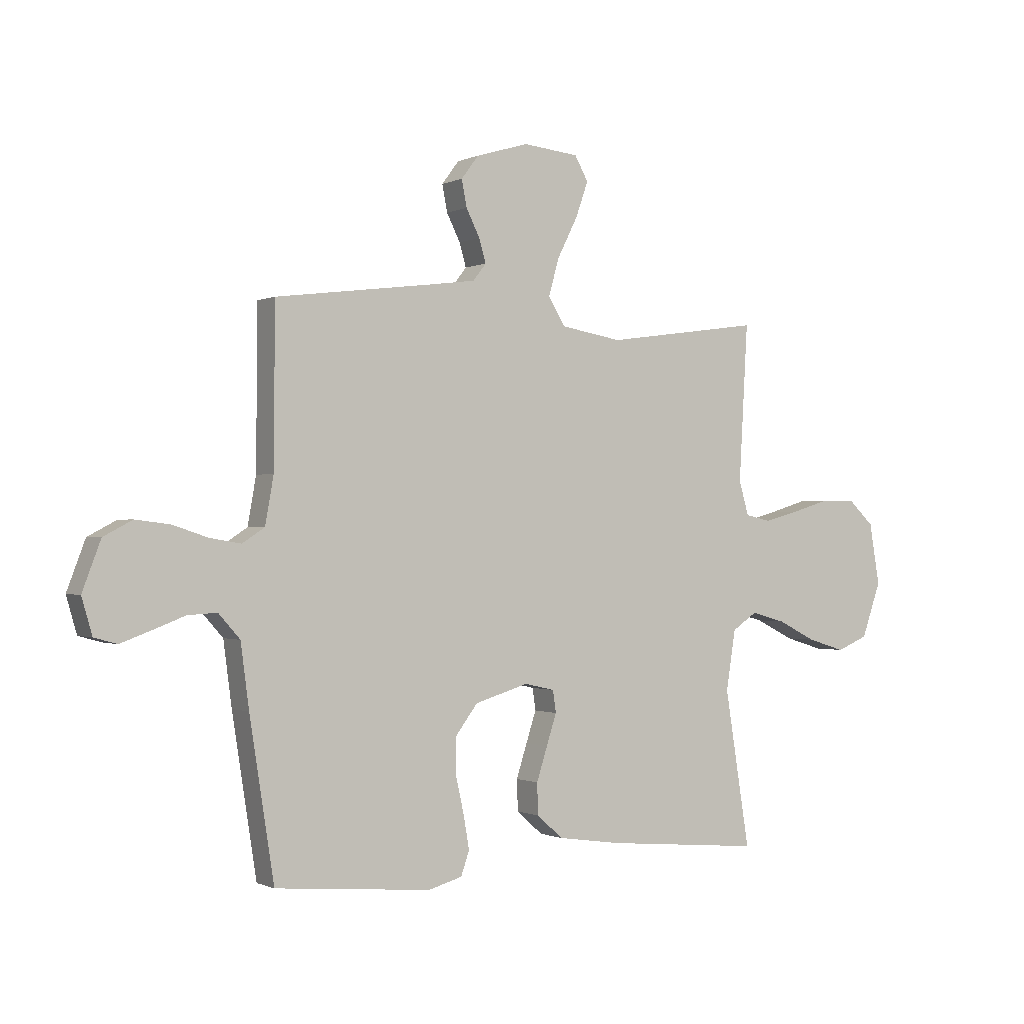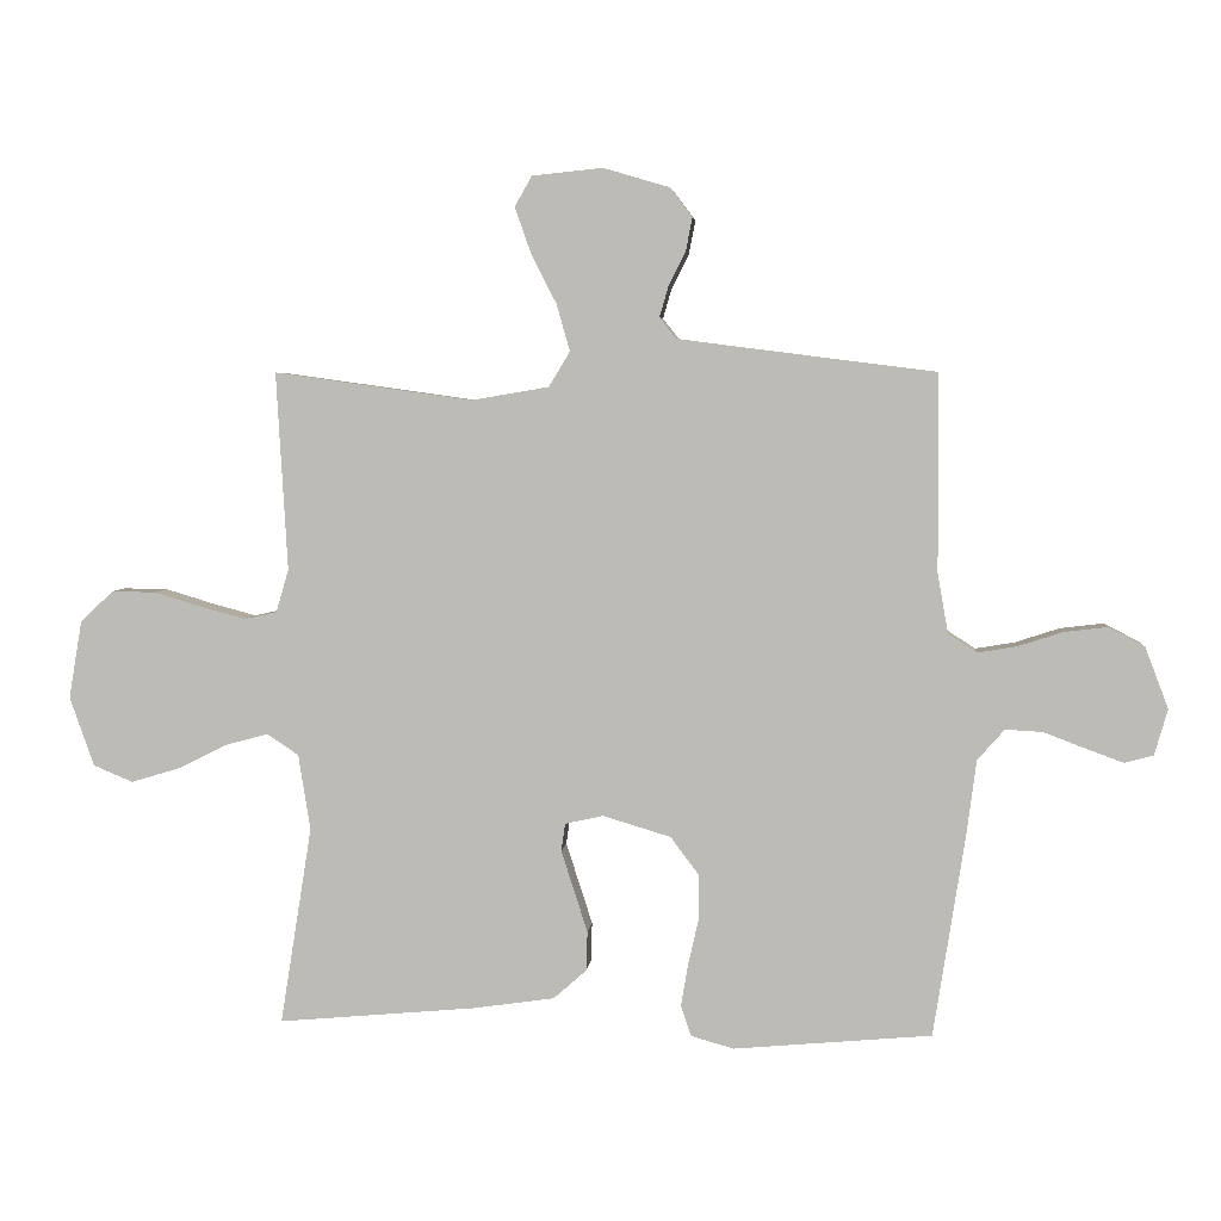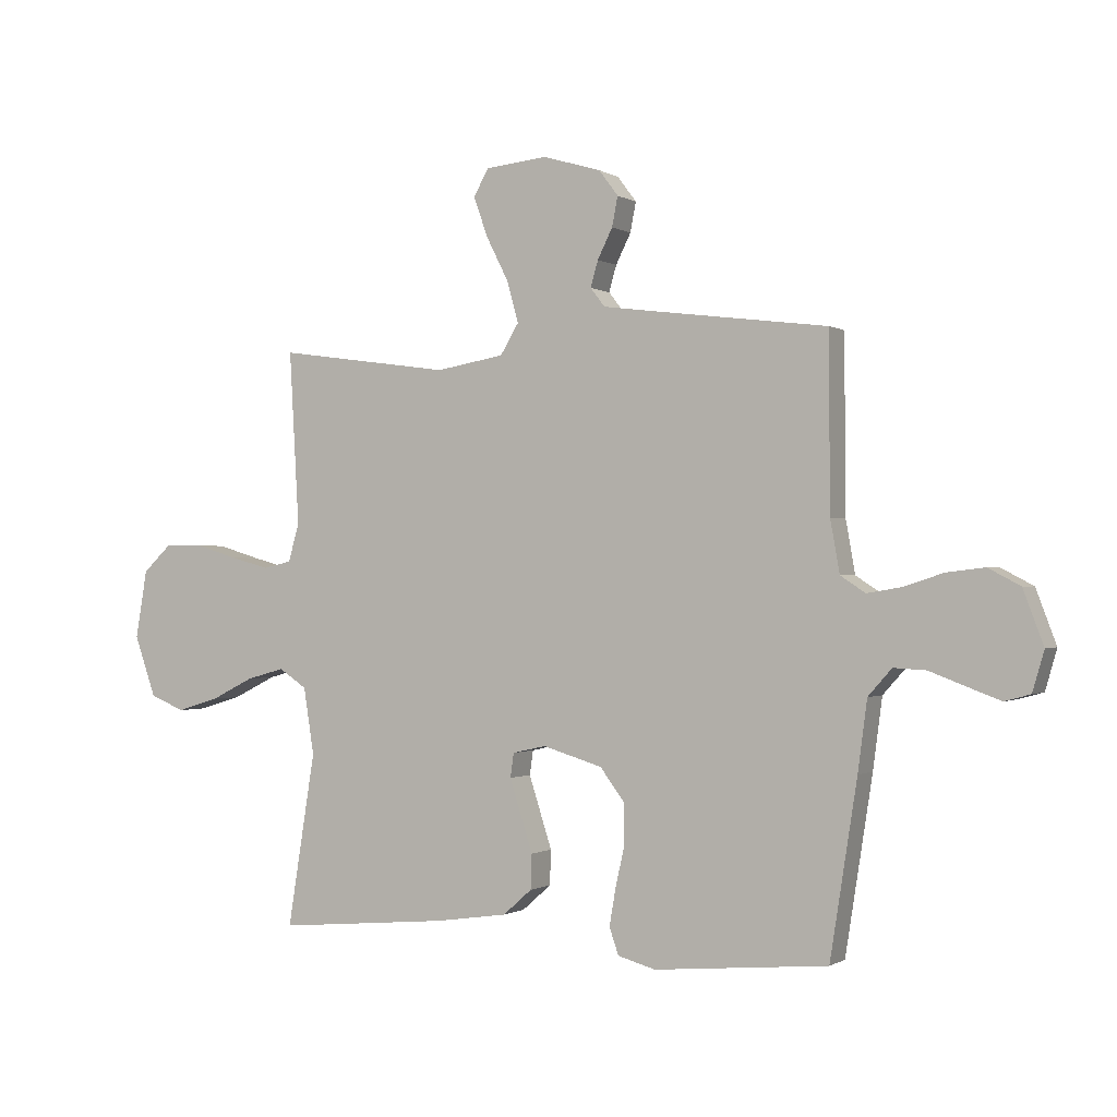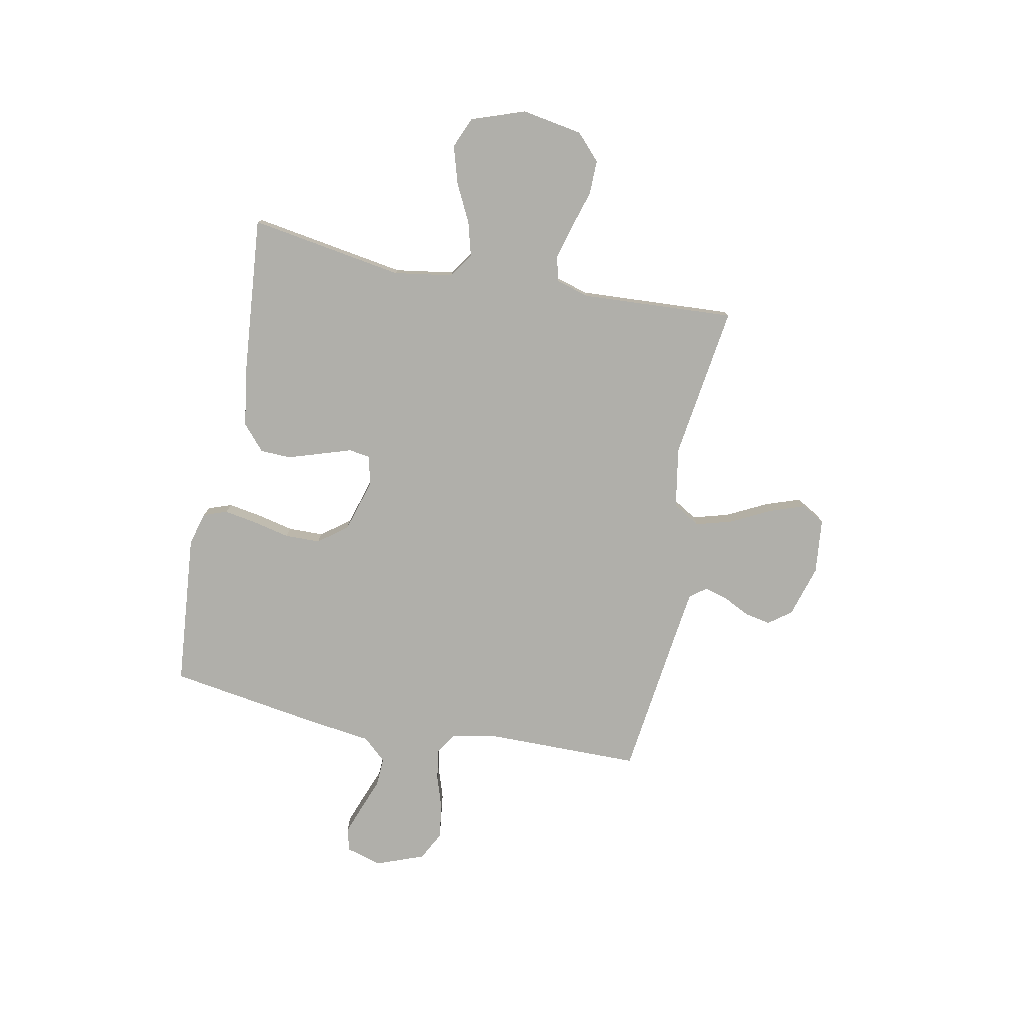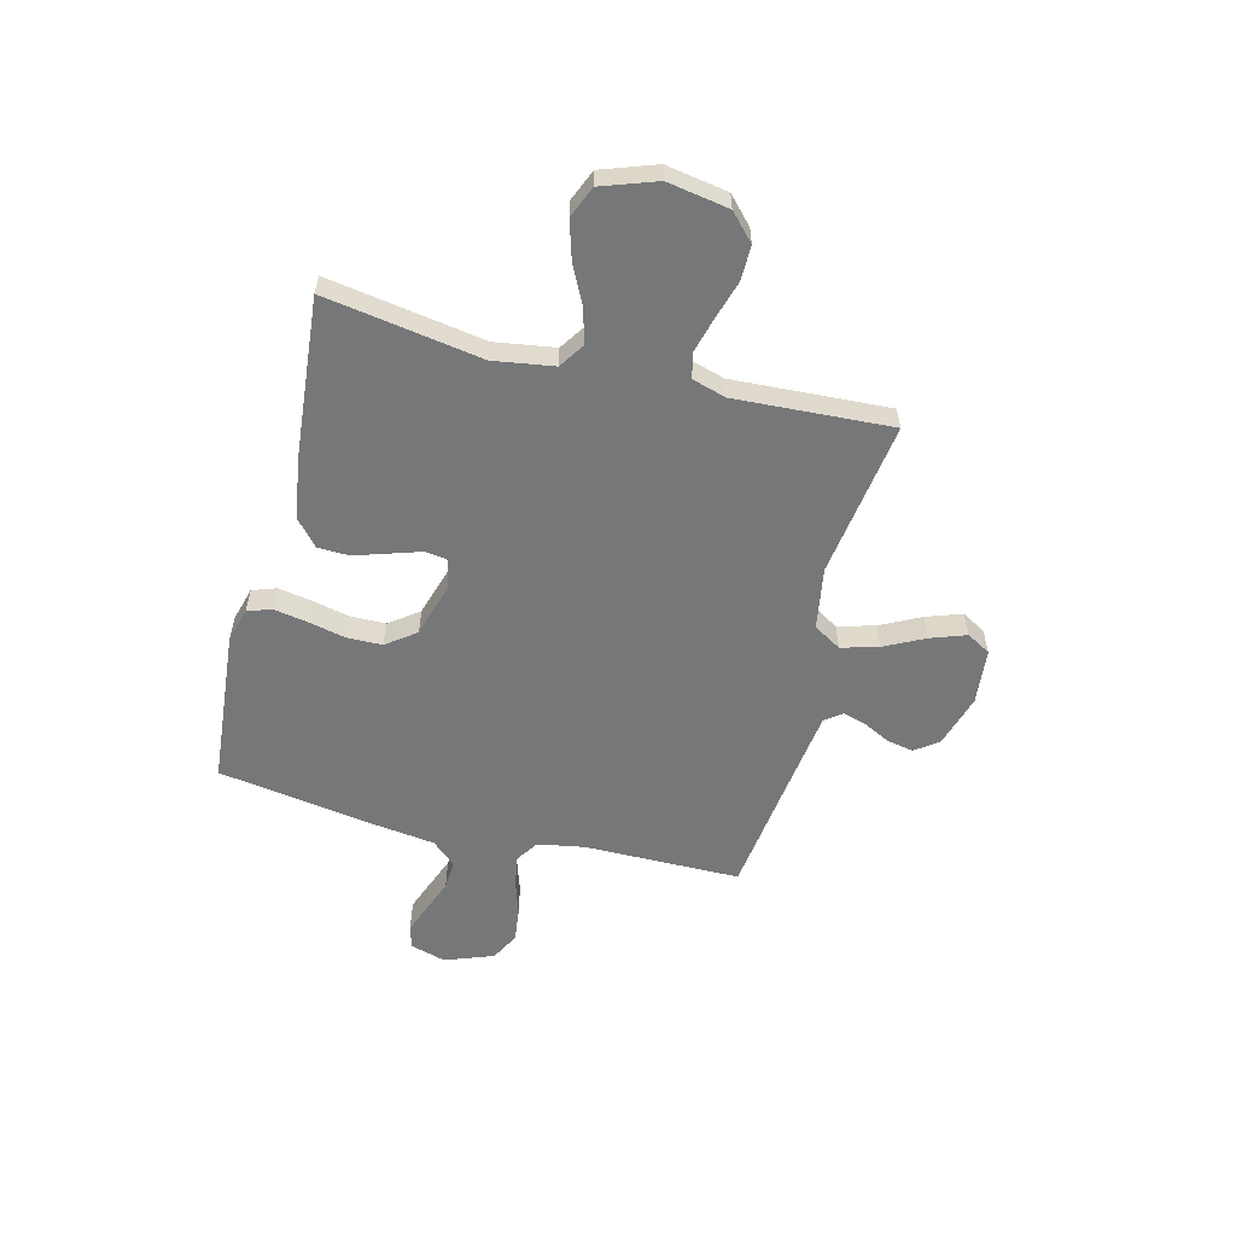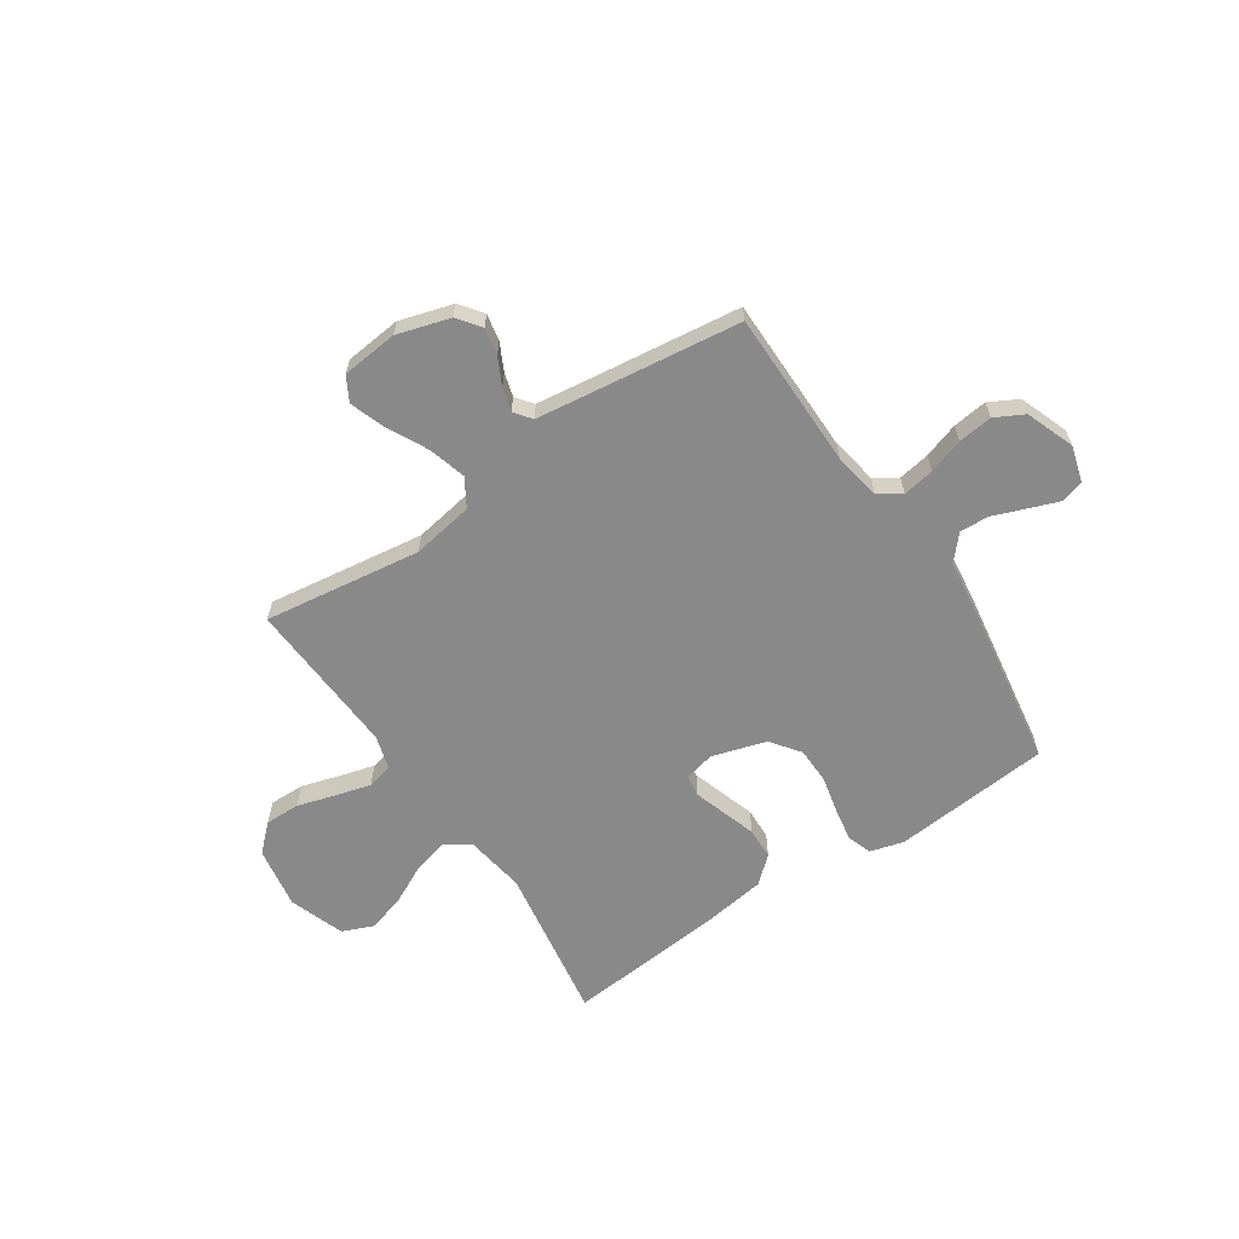
<metadata>
{"format":"obj","ext":"obj","renderer":"f3d","projection":"perspective","resolution":1024,"background":"white","views":[{"elev":-0.6,"azim":148.5,"up":"+Z"},{"elev":4.4,"azim":5.5,"up":"+Z"},{"elev":-0.5,"azim":26.9,"up":"+Z"},{"elev":-78.0,"azim":-101.2,"up":"+Y"},{"elev":-57.1,"azim":-104.3,"up":"+Y"},{"elev":-63.0,"azim":33.8,"up":"+Y"}]}
</metadata>
<code>
v 0.5 0.07 0.5
v 0.502 0.07 0.2
v 0.518 0.07 0.11
v 0.561 0.07 0.082
v 0.621 0.07 0.092
v 0.688 0.07 0.114
v 0.754 0.07 0.122
v 0.809 0.07 0.093
v 0.844 0.07 0
v 0.824 0.07 -0.069
v 0.78 0.07 -0.081
v 0.723 0.07 -0.06
v 0.66 0.07 -0.036
v 0.604 0.07 -0.033
v 0.563 0.07 -0.079
v 0.547 0.07 -0.2
v 0.5 0.07 -0.5
v 0.2 0.07 -0.527
v 0.135 0.07 -0.509
v 0.119 0.07 -0.463
v 0.13 0.07 -0.399
v 0.146 0.07 -0.328
v 0.145 0.07 -0.259
v 0.103 0.07 -0.203
v 0 0.07 -0.172
v -0.058 0.07 -0.185
v -0.064 0.07 -0.227
v -0.045 0.07 -0.286
v -0.024 0.07 -0.351
v -0.026 0.07 -0.411
v -0.076 0.07 -0.455
v -0.2 0.07 -0.473
v -0.5 0.07 -0.5
v -0.452 0.07 -0.2
v -0.47 0.07 -0.085
v -0.518 0.07 -0.053
v -0.584 0.07 -0.071
v -0.658 0.07 -0.108
v -0.731 0.07 -0.13
v -0.791 0.07 -0.105
v -0.828 0.07 0
v -0.808 0.07 0.118
v -0.758 0.07 0.165
v -0.691 0.07 0.164
v -0.618 0.07 0.142
v -0.551 0.07 0.124
v -0.502 0.07 0.135
v -0.483 0.07 0.2
v -0.5 0.07 0.5
v -0.2 0.07 0.458
v -0.082 0.07 0.478
v -0.05 0.07 0.531
v -0.07 0.07 0.602
v -0.109 0.07 0.679
v -0.133 0.07 0.747
v -0.107 0.07 0.793
v 0 0.07 0.804
v 0.101 0.07 0.774
v 0.134 0.07 0.73
v 0.124 0.07 0.679
v 0.098 0.07 0.627
v 0.085 0.07 0.582
v 0.11 0.07 0.55
v 0.2 0.07 0.538
v 0.5 0 0.5
v 0.502 0 0.2
v 0.518 0 0.11
v 0.561 0 0.082
v 0.621 0 0.092
v 0.688 0 0.114
v 0.754 0 0.122
v 0.809 0 0.093
v 0.844 0 0
v 0.824 0 -0.069
v 0.78 0 -0.081
v 0.723 0 -0.06
v 0.66 0 -0.036
v 0.604 0 -0.033
v 0.563 0 -0.079
v 0.547 0 -0.2
v 0.5 0 -0.5
v 0.2 0 -0.527
v 0.135 0 -0.509
v 0.119 0 -0.463
v 0.13 0 -0.399
v 0.146 0 -0.328
v 0.145 0 -0.259
v 0.103 0 -0.203
v 0 0 -0.172
v -0.058 0 -0.185
v -0.064 0 -0.227
v -0.045 0 -0.286
v -0.024 0 -0.351
v -0.026 0 -0.411
v -0.076 0 -0.455
v -0.2 0 -0.473
v -0.5 0 -0.5
v -0.452 0 -0.2
v -0.47 0 -0.085
v -0.518 0 -0.053
v -0.584 0 -0.071
v -0.658 0 -0.108
v -0.731 0 -0.13
v -0.791 0 -0.105
v -0.828 0 0
v -0.808 0 0.118
v -0.758 0 0.165
v -0.691 0 0.164
v -0.618 0 0.142
v -0.551 0 0.124
v -0.502 0 0.135
v -0.483 0 0.2
v -0.5 0 0.5
v -0.2 0 0.458
v -0.082 0 0.478
v -0.05 0 0.531
v -0.07 0 0.602
v -0.109 0 0.679
v -0.133 0 0.747
v -0.107 0 0.793
v 0 0 0.804
v 0.101 0 0.774
v 0.134 0 0.73
v 0.124 0 0.679
v 0.098 0 0.627
v 0.085 0 0.582
v 0.11 0 0.55
v 0.2 0 0.538
f 59 60 61
f 58 59 61
f 57 58 61
f 56 57 61
f 55 56 61
f 54 55 61
f 53 54 61
f 52 53 61 62
f 51 52 62 63
f 48 49 50
f 47 48 50 51
f 43 44 45
f 42 43 45
f 41 42 45
f 40 41 45
f 39 40 45
f 38 39 45
f 37 38 45
f 36 37 45 46
f 35 36 46 47
f 32 33 34
f 31 32 34
f 30 31 34
f 29 30 34
f 28 29 34
f 34 35 47
f 28 34 47
f 27 28 47
f 20 21 22
f 19 20 22
f 18 19 22
f 17 18 22
f 16 17 22
f 15 16 22
f 14 15 22 23
f 11 12 13
f 10 11 13
f 9 10 13
f 8 9 13
f 7 8 13
f 6 7 13
f 5 6 13
f 4 5 13 14
f 14 23 24
f 4 14 24
f 3 4 24
f 64 1 2
f 3 24 25
f 2 3 25
f 64 2 25
f 63 64 25
f 51 63 25 26
f 26 27 47 51
f 125 124 123
f 125 123 122
f 125 122 121
f 125 121 120
f 125 120 119
f 125 119 118
f 125 118 117
f 126 125 117 116
f 127 126 116 115
f 114 113 112
f 115 114 112 111
f 109 108 107
f 109 107 106
f 109 106 105
f 109 105 104
f 109 104 103
f 109 103 102
f 109 102 101
f 110 109 101 100
f 111 110 100 99
f 98 97 96
f 98 96 95
f 98 95 94
f 98 94 93
f 98 93 92
f 111 99 98
f 111 98 92
f 111 92 91
f 86 85 84
f 86 84 83
f 86 83 82
f 86 82 81
f 86 81 80
f 86 80 79
f 87 86 79 78
f 77 76 75
f 77 75 74
f 77 74 73
f 77 73 72
f 77 72 71
f 77 71 70
f 77 70 69
f 78 77 69 68
f 88 87 78
f 88 78 68
f 88 68 67
f 66 65 128
f 89 88 67
f 89 67 66
f 89 66 128
f 89 128 127
f 90 89 127 115
f 115 111 91 90
f 1 65 66 2
f 2 66 67 3
f 3 67 68 4
f 4 68 69 5
f 5 69 70 6
f 6 70 71 7
f 7 71 72 8
f 8 72 73 9
f 9 73 74 10
f 10 74 75 11
f 11 75 76 12
f 12 76 77 13
f 13 77 78 14
f 14 78 79 15
f 15 79 80 16
f 16 80 81 17
f 17 81 82 18
f 18 82 83 19
f 19 83 84 20
f 20 84 85 21
f 21 85 86 22
f 22 86 87 23
f 23 87 88 24
f 24 88 89 25
f 25 89 90 26
f 26 90 91 27
f 27 91 92 28
f 28 92 93 29
f 29 93 94 30
f 30 94 95 31
f 31 95 96 32
f 32 96 97 33
f 33 97 98 34
f 34 98 99 35
f 35 99 100 36
f 36 100 101 37
f 37 101 102 38
f 38 102 103 39
f 39 103 104 40
f 40 104 105 41
f 41 105 106 42
f 42 106 107 43
f 43 107 108 44
f 44 108 109 45
f 45 109 110 46
f 46 110 111 47
f 47 111 112 48
f 48 112 113 49
f 49 113 114 50
f 50 114 115 51
f 51 115 116 52
f 52 116 117 53
f 53 117 118 54
f 54 118 119 55
f 55 119 120 56
f 56 120 121 57
f 57 121 122 58
f 58 122 123 59
f 59 123 124 60
f 60 124 125 61
f 61 125 126 62
f 62 126 127 63
f 63 127 128 64
f 64 128 65 1

</code>
